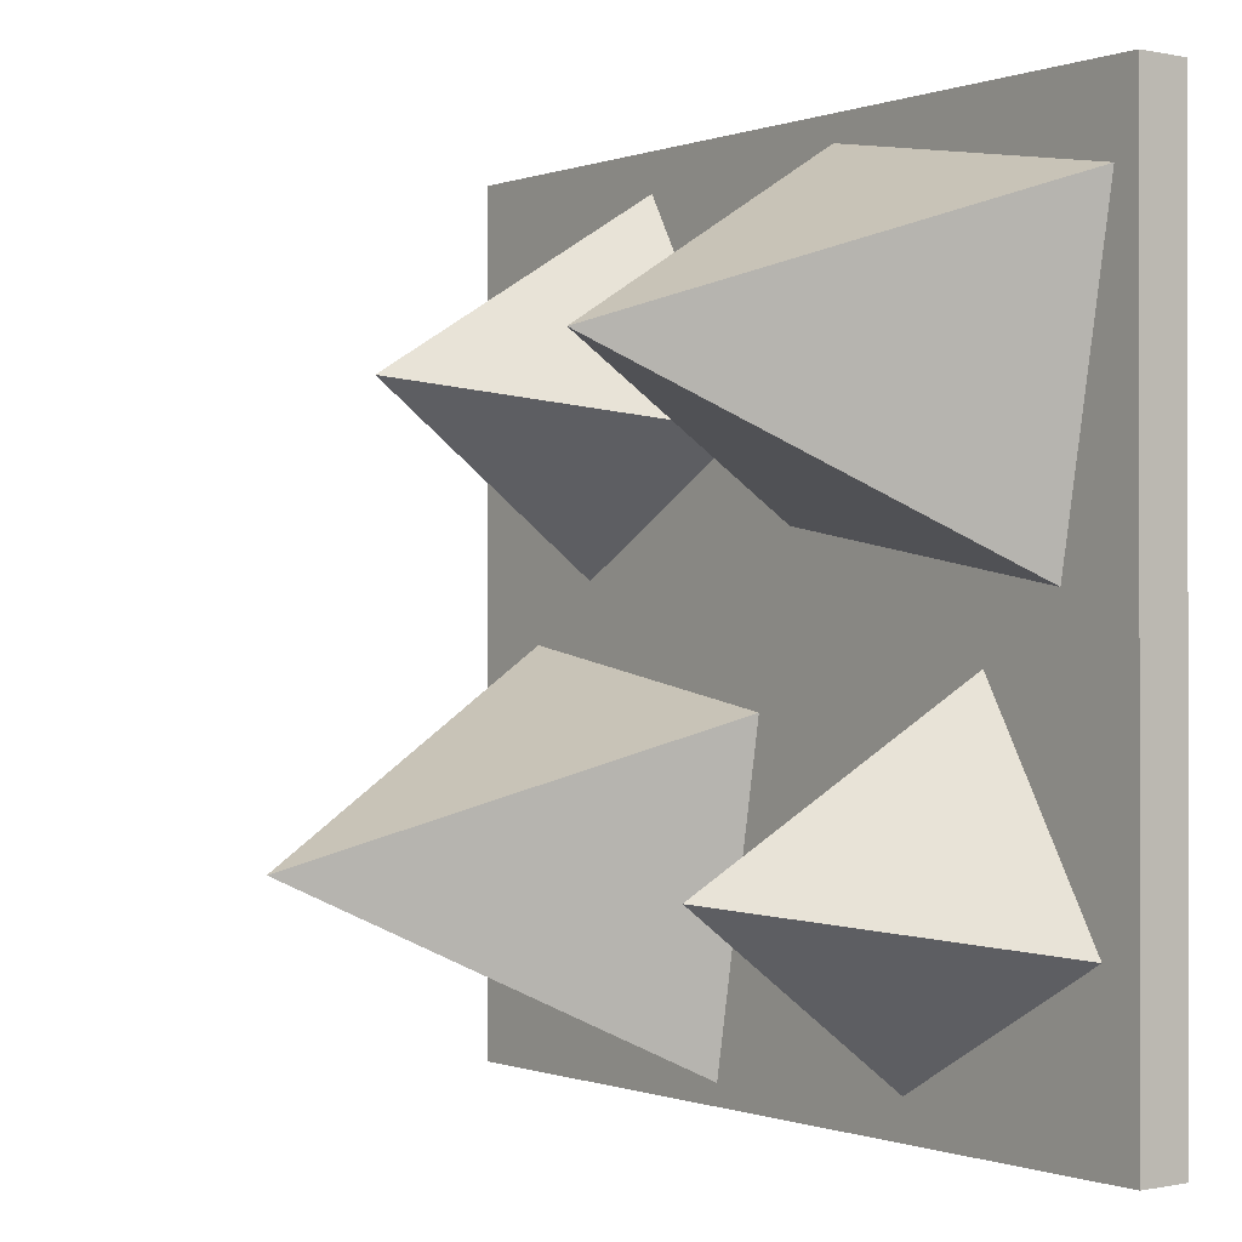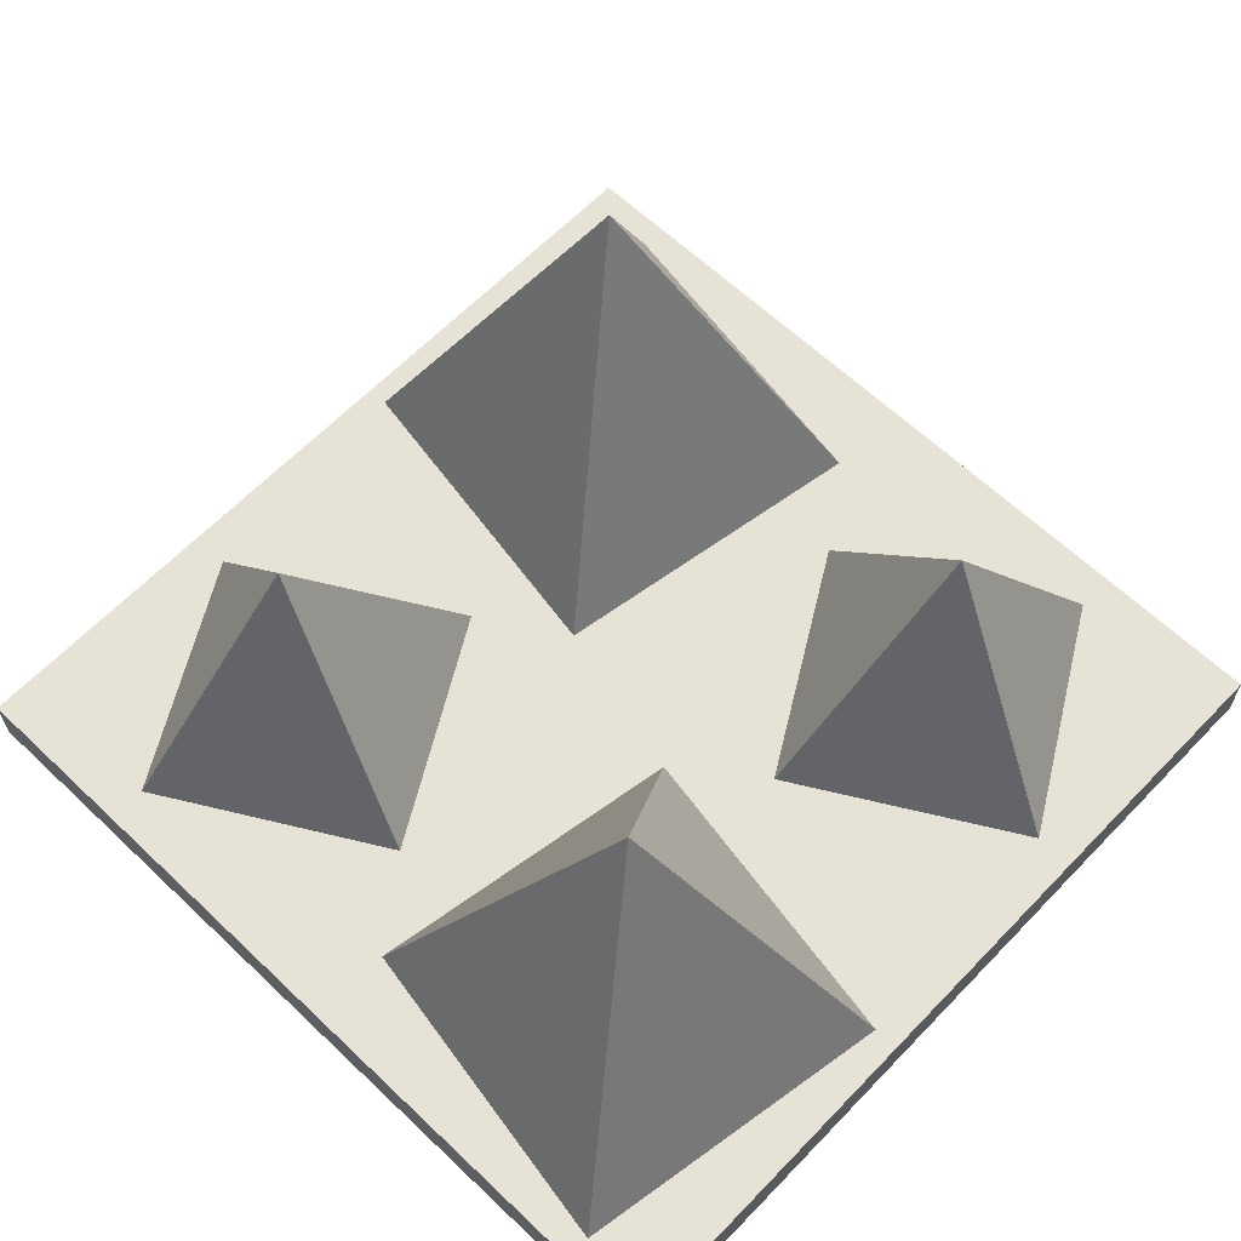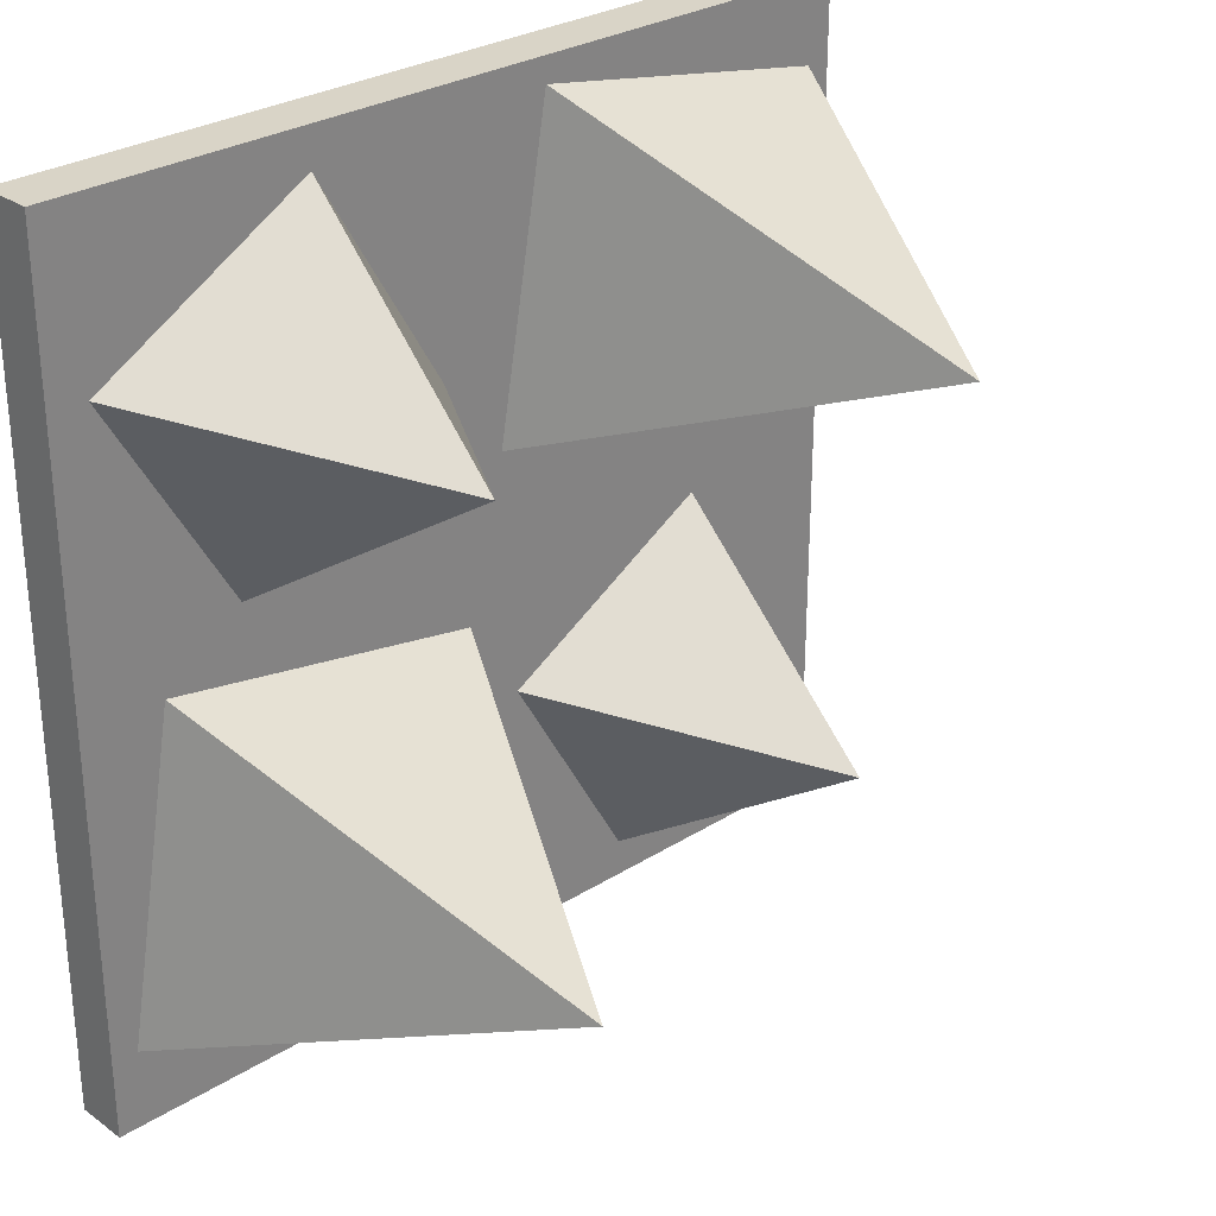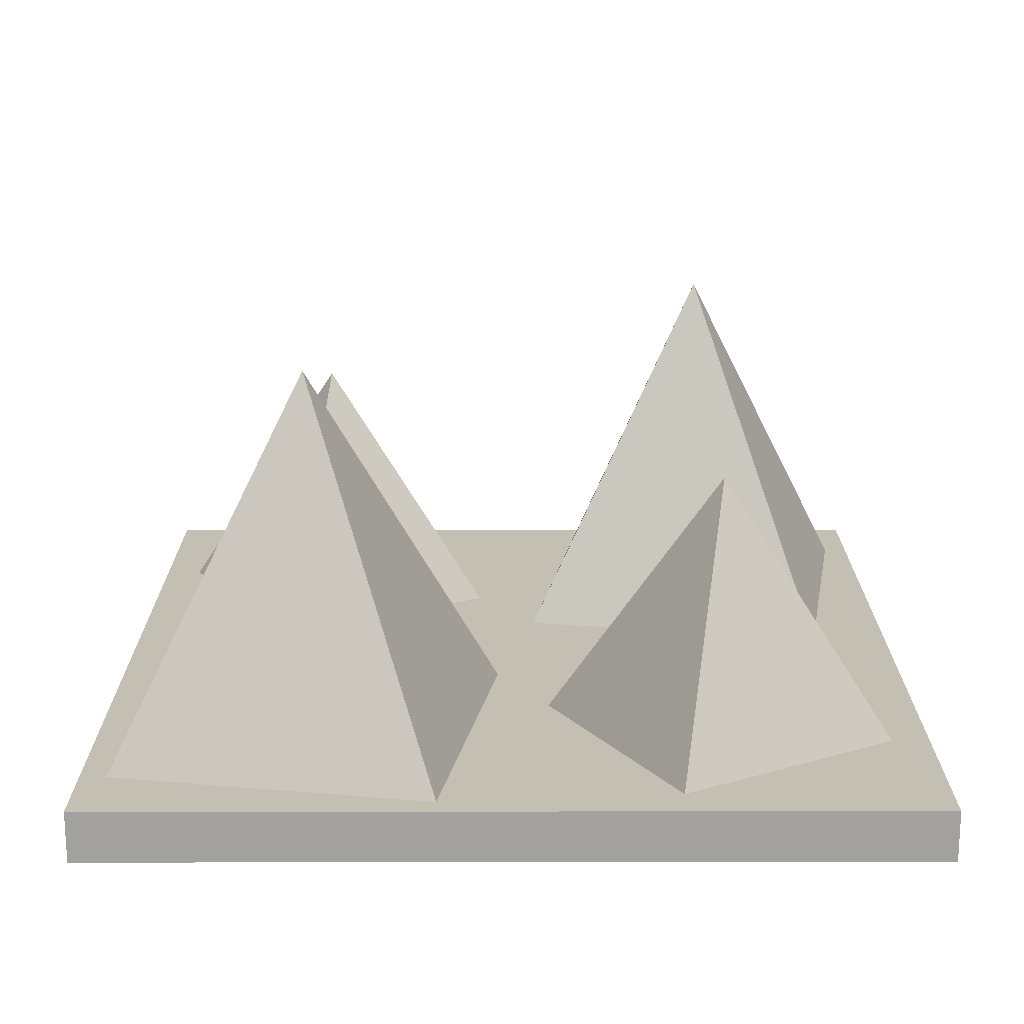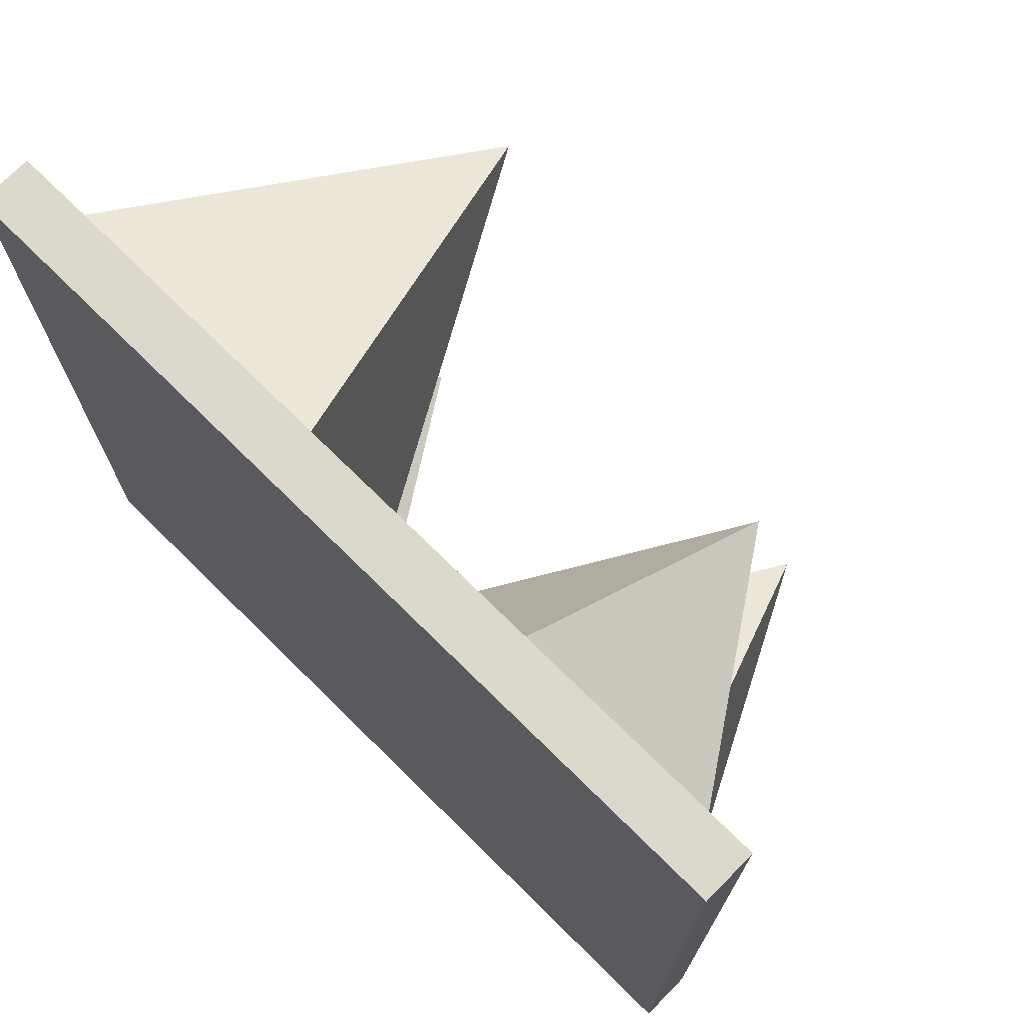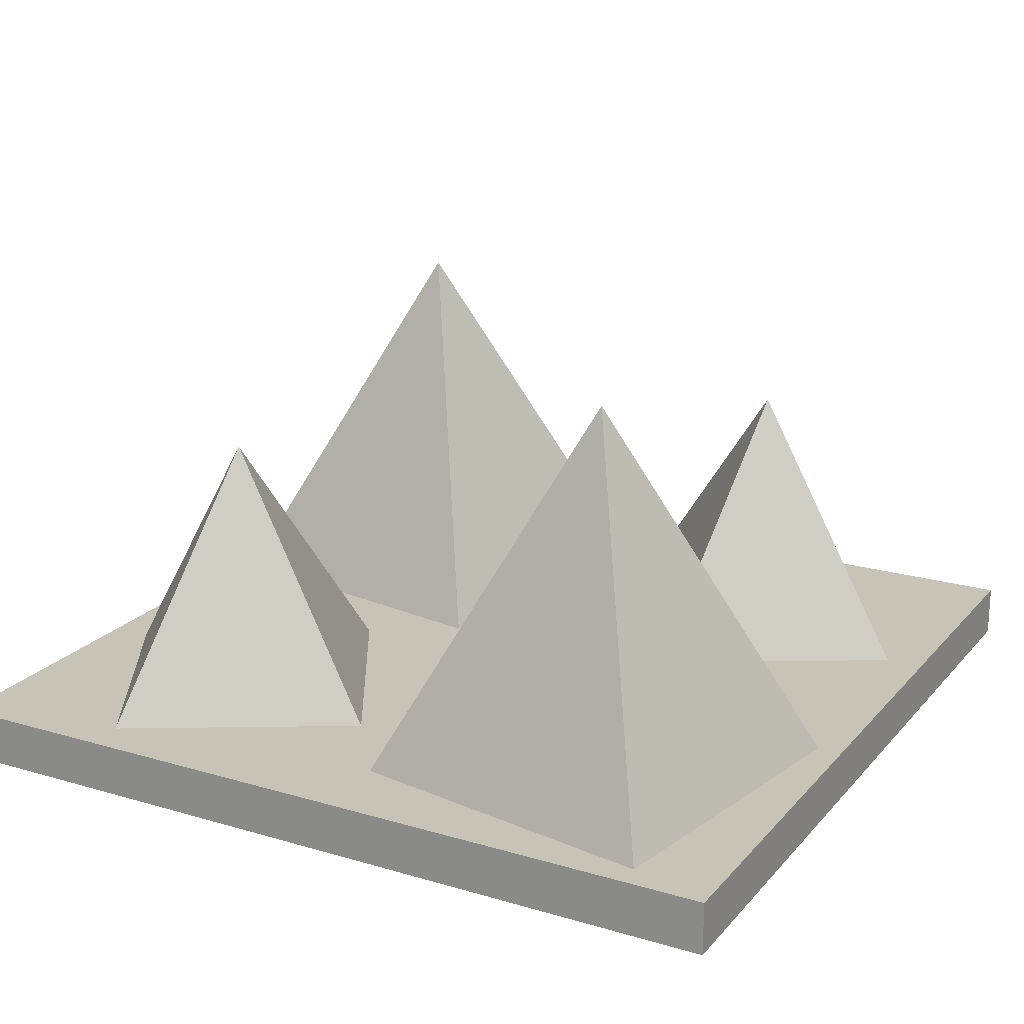
<metadata>
{"format":"obj","ext":"obj","renderer":"f3d","projection":"perspective","resolution":1024,"background":"white","views":[{"elev":-0.3,"azim":-127.3,"up":"+Z"},{"elev":63.0,"azim":-46.2,"up":"+Y"},{"elev":28.8,"azim":136.8,"up":"+Z"},{"elev":17.8,"azim":179.9,"up":"+Y"},{"elev":72.7,"azim":44.6,"up":"+Z"},{"elev":19.8,"azim":-61.5,"up":"+Y"}]}
</metadata>
<code>
o Base
v 0.8 0.1 0.8
v 0.8 0.1 -0.8
v 0.8 0 0.8
v 0.8 -0 -0.8
v -0.8 0.1 0.8
v -0.8 0.1 -0.8
v -0.8 0 0.8
v -0.8 -0 -0.8
f 1 5 7 3
f 4 3 7 8
f 8 7 5 6
f 6 2 4 8
f 2 1 3 4
f 6 5 1 2
o Spike1
v 0.39 0.808 -0.4
v 0.6431 0.098 -0.03856
v 0.7514 0.098 -0.6531
v 0.02856 0.098 -0.1469
v 0.1369 0.098 -0.7614
f 9 12 10
f 13 12 9
f 9 11 13
f 9 10 11
o Spike1.001
v -0.4 0.6 -0.4
v -0.07215 0.1 -0.3122
v -0.3122 0.1 -0.7278
v -0.4878 0.1 -0.07215
v -0.7278 0.1 -0.4878
f 14 17 15
f 18 17 14
f 14 16 18
f 14 15 16
o Spike1.002
v 0.4 0.6 0.4
v 0.3122 0.1 0.7278
v 0.7278 0.1 0.4878
v 0.07215 0.1 0.3122
v 0.4878 0.1 0.07215
f 19 22 20
f 23 22 19
f 19 21 23
f 19 20 21
o Spike1.003
v -0.4 0.8016 0.4
v -0.1352 0.0496 0.7781
v -0.02188 0.0496 0.1352
v -0.7781 0.0496 0.6648
v -0.6648 0.0496 0.02188
f 24 27 25
f 28 27 24
f 24 26 28
f 24 25 26

</code>
